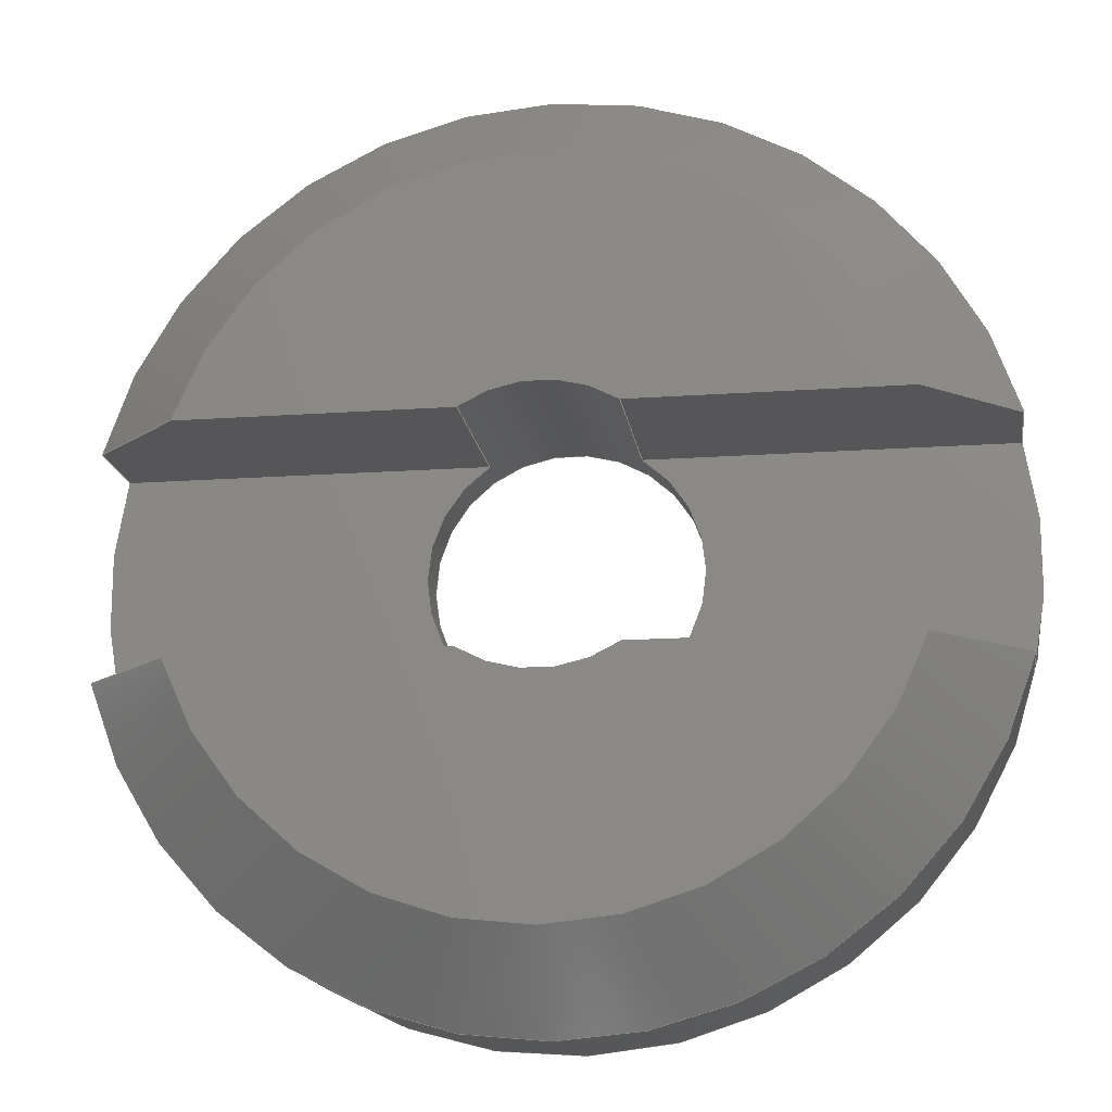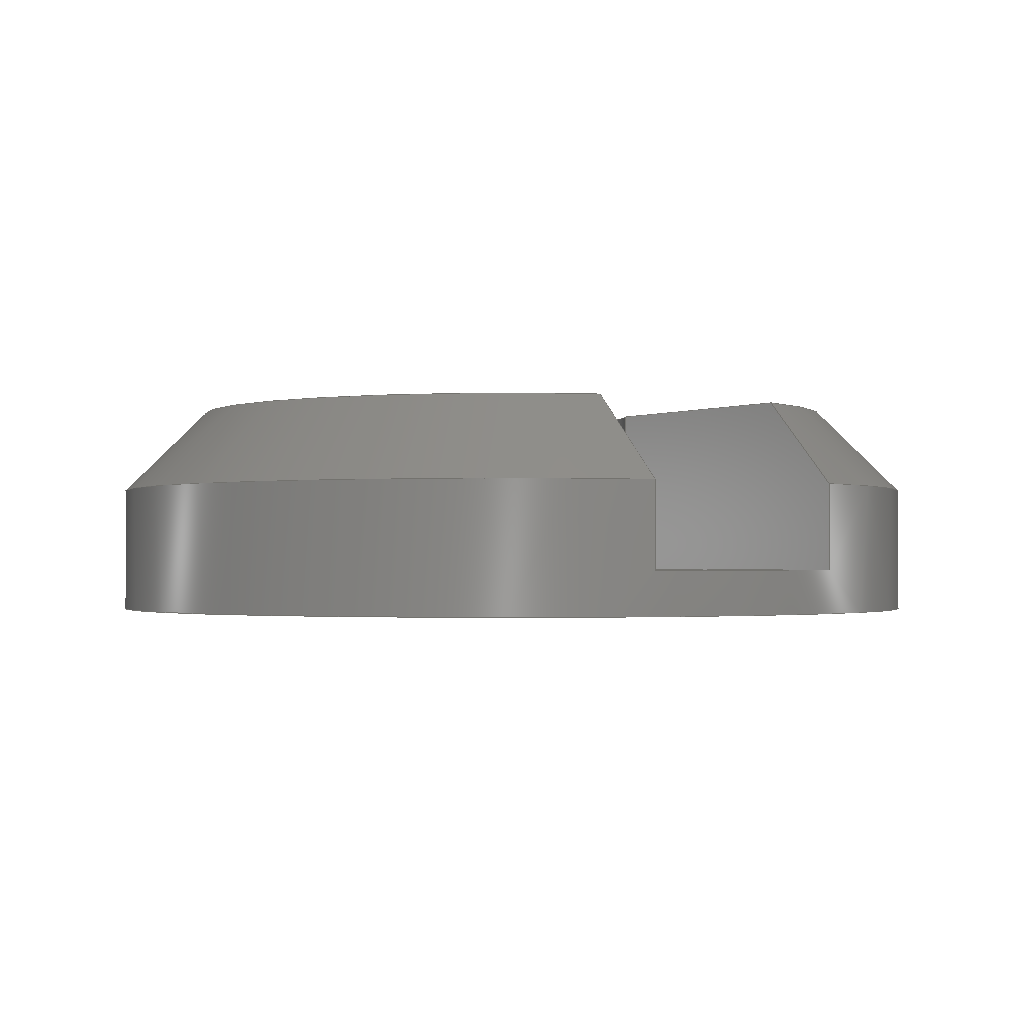
<metadata>
{"format":"step","ext":"step","renderer":"f3d","projection":"perspective","resolution":1024,"background":"white","views":[{"elev":-16.1,"azim":8.3,"up":"+Y"},{"elev":-1.3,"azim":57.3,"up":"+Z"}]}
</metadata>
<code>
ISO-10303-21;
DATA;
#1=SHAPE_REPRESENTATION_RELATIONSHIP('','',#238,#2);
#2=ADVANCED_BREP_SHAPE_REPRESENTATION('',(#236),#414);
#3=CONICAL_SURFACE('',#263,0.008,0.7854);
#4=CONICAL_SURFACE('',#264,0.008,0.7854);
#5=B_SPLINE_CURVE_WITH_KNOTS('',3,(#375,#376,#377,#378),.UNSPECIFIED.,
 .F.,.F.,(4,4),(7.36e-18,0.002888),.UNSPECIFIED.);
#6=B_SPLINE_CURVE_WITH_KNOTS('',3,(#383,#384,#385,#386),.UNSPECIFIED.,
 .F.,.F.,(4,4),(0,0.002888),.UNSPECIFIED.);
#7=B_SPLINE_CURVE_WITH_KNOTS('',3,(#391,#392,#393,#394),.UNSPECIFIED.,
 .F.,.F.,(4,4),(6.774e-18,0.002888),.UNSPECIFIED.);
#8=B_SPLINE_CURVE_WITH_KNOTS('',3,(#399,#400,#401,#402),.UNSPECIFIED.,
 .F.,.F.,(4,4),(0,0.002888),.UNSPECIFIED.);
#9=CYLINDRICAL_SURFACE('',#246,0.01);
#10=CYLINDRICAL_SURFACE('',#262,0.003);
#11=CIRCLE('',#241,0.008);
#12=CIRCLE('',#242,0.003);
#13=CIRCLE('',#244,0.008);
#14=CIRCLE('',#245,0.003);
#15=CIRCLE('',#247,0.01);
#16=CIRCLE('',#248,0.01);
#17=CIRCLE('',#249,0.01);
#18=CIRCLE('',#250,0.01);
#19=CIRCLE('',#251,0.01);
#20=CIRCLE('',#253,0.003);
#21=CIRCLE('',#259,0.003);
#22=CIRCLE('',#261,0.003);
#23=ORIENTED_EDGE('',*,*,#87,.F.);
#24=ORIENTED_EDGE('',*,*,#88,.T.);
#25=ORIENTED_EDGE('',*,*,#89,.F.);
#26=ORIENTED_EDGE('',*,*,#90,.T.);
#27=ORIENTED_EDGE('',*,*,#91,.T.);
#28=ORIENTED_EDGE('',*,*,#92,.T.);
#29=ORIENTED_EDGE('',*,*,#93,.T.);
#30=ORIENTED_EDGE('',*,*,#94,.T.);
#31=ORIENTED_EDGE('',*,*,#95,.T.);
#32=ORIENTED_EDGE('',*,*,#96,.F.);
#33=ORIENTED_EDGE('',*,*,#97,.T.);
#34=ORIENTED_EDGE('',*,*,#98,.T.);
#35=ORIENTED_EDGE('',*,*,#99,.F.);
#36=ORIENTED_EDGE('',*,*,#100,.F.);
#37=ORIENTED_EDGE('',*,*,#101,.T.);
#38=ORIENTED_EDGE('',*,*,#102,.T.);
#39=ORIENTED_EDGE('',*,*,#103,.F.);
#40=ORIENTED_EDGE('',*,*,#104,.T.);
#41=ORIENTED_EDGE('',*,*,#95,.F.);
#42=ORIENTED_EDGE('',*,*,#102,.F.);
#43=ORIENTED_EDGE('',*,*,#105,.T.);
#44=ORIENTED_EDGE('',*,*,#87,.T.);
#45=ORIENTED_EDGE('',*,*,#106,.T.);
#46=ORIENTED_EDGE('',*,*,#107,.T.);
#47=ORIENTED_EDGE('',*,*,#93,.F.);
#48=ORIENTED_EDGE('',*,*,#108,.T.);
#49=ORIENTED_EDGE('',*,*,#96,.T.);
#50=ORIENTED_EDGE('',*,*,#109,.F.);
#51=ORIENTED_EDGE('',*,*,#110,.F.);
#52=ORIENTED_EDGE('',*,*,#98,.F.);
#53=ORIENTED_EDGE('',*,*,#111,.T.);
#54=ORIENTED_EDGE('',*,*,#91,.F.);
#55=ORIENTED_EDGE('',*,*,#112,.T.);
#56=ORIENTED_EDGE('',*,*,#113,.F.);
#57=ORIENTED_EDGE('',*,*,#89,.T.);
#58=ORIENTED_EDGE('',*,*,#114,.T.);
#59=ORIENTED_EDGE('',*,*,#100,.T.);
#60=ORIENTED_EDGE('',*,*,#115,.T.);
#61=ORIENTED_EDGE('',*,*,#116,.F.);
#62=ORIENTED_EDGE('',*,*,#99,.T.);
#63=ORIENTED_EDGE('',*,*,#113,.T.);
#64=ORIENTED_EDGE('',*,*,#117,.F.);
#65=ORIENTED_EDGE('',*,*,#115,.F.);
#66=ORIENTED_EDGE('',*,*,#107,.F.);
#67=ORIENTED_EDGE('',*,*,#118,.F.);
#68=ORIENTED_EDGE('',*,*,#109,.T.);
#69=ORIENTED_EDGE('',*,*,#103,.T.);
#70=ORIENTED_EDGE('',*,*,#104,.F.);
#71=ORIENTED_EDGE('',*,*,#110,.T.);
#72=ORIENTED_EDGE('',*,*,#118,.T.);
#73=ORIENTED_EDGE('',*,*,#106,.F.);
#74=ORIENTED_EDGE('',*,*,#90,.F.);
#75=ORIENTED_EDGE('',*,*,#116,.T.);
#76=ORIENTED_EDGE('',*,*,#117,.T.);
#77=ORIENTED_EDGE('',*,*,#112,.F.);
#78=ORIENTED_EDGE('',*,*,#94,.F.);
#79=ORIENTED_EDGE('',*,*,#111,.F.);
#80=ORIENTED_EDGE('',*,*,#97,.F.);
#81=ORIENTED_EDGE('',*,*,#108,.F.);
#82=ORIENTED_EDGE('',*,*,#92,.F.);
#83=ORIENTED_EDGE('',*,*,#105,.F.);
#84=ORIENTED_EDGE('',*,*,#101,.F.);
#85=ORIENTED_EDGE('',*,*,#114,.F.);
#86=ORIENTED_EDGE('',*,*,#88,.F.);
#87=EDGE_CURVE('',#119,#120,#141,.T.);
#88=EDGE_CURVE('',#119,#121,#11,.T.);
#89=EDGE_CURVE('',#122,#121,#142,.T.);
#90=EDGE_CURVE('',#122,#120,#12,.F.);
#91=EDGE_CURVE('',#123,#124,#143,.T.);
#92=EDGE_CURVE('',#124,#125,#13,.T.);
#93=EDGE_CURVE('',#125,#126,#144,.T.);
#94=EDGE_CURVE('',#126,#123,#14,.F.);
#95=EDGE_CURVE('',#127,#127,#15,.T.);
#96=EDGE_CURVE('',#128,#129,#145,.T.);
#97=EDGE_CURVE('',#128,#130,#16,.F.);
#98=EDGE_CURVE('',#130,#131,#146,.T.);
#99=EDGE_CURVE('',#132,#131,#17,.T.);
#100=EDGE_CURVE('',#133,#132,#147,.T.);
#101=EDGE_CURVE('',#133,#134,#18,.F.);
#102=EDGE_CURVE('',#134,#135,#148,.T.);
#103=EDGE_CURVE('',#129,#135,#19,.T.);
#104=EDGE_CURVE('',#136,#136,#20,.T.);
#105=EDGE_CURVE('',#134,#119,#5,.T.);
#106=EDGE_CURVE('',#120,#137,#149,.T.);
#107=EDGE_CURVE('',#137,#135,#150,.T.);
#108=EDGE_CURVE('',#125,#128,#6,.T.);
#109=EDGE_CURVE('',#138,#129,#151,.T.);
#110=EDGE_CURVE('',#126,#138,#152,.T.);
#111=EDGE_CURVE('',#130,#124,#7,.T.);
#112=EDGE_CURVE('',#123,#139,#153,.T.);
#113=EDGE_CURVE('',#131,#139,#154,.T.);
#114=EDGE_CURVE('',#121,#133,#8,.T.);
#115=EDGE_CURVE('',#132,#140,#155,.T.);
#116=EDGE_CURVE('',#122,#140,#156,.T.);
#117=EDGE_CURVE('',#140,#139,#21,.T.);
#118=EDGE_CURVE('',#138,#137,#22,.T.);
#119=VERTEX_POINT('',#336);
#120=VERTEX_POINT('',#337);
#121=VERTEX_POINT('',#339);
#122=VERTEX_POINT('',#341);
#123=VERTEX_POINT('',#345);
#124=VERTEX_POINT('',#346);
#125=VERTEX_POINT('',#348);
#126=VERTEX_POINT('',#350);
#127=VERTEX_POINT('',#354);
#128=VERTEX_POINT('',#356);
#129=VERTEX_POINT('',#357);
#130=VERTEX_POINT('',#359);
#131=VERTEX_POINT('',#361);
#132=VERTEX_POINT('',#363);
#133=VERTEX_POINT('',#365);
#134=VERTEX_POINT('',#367);
#135=VERTEX_POINT('',#369);
#136=VERTEX_POINT('',#373);
#137=VERTEX_POINT('',#380);
#138=VERTEX_POINT('',#388);
#139=VERTEX_POINT('',#396);
#140=VERTEX_POINT('',#404);
#141=LINE('',#335,#157);
#142=LINE('',#340,#158);
#143=LINE('',#344,#159);
#144=LINE('',#349,#160);
#145=LINE('',#355,#161);
#146=LINE('',#360,#162);
#147=LINE('',#364,#163);
#148=LINE('',#368,#164);
#149=LINE('',#379,#165);
#150=LINE('',#381,#166);
#151=LINE('',#387,#167);
#152=LINE('',#389,#168);
#153=LINE('',#395,#169);
#154=LINE('',#397,#170);
#155=LINE('',#403,#171);
#156=LINE('',#405,#172);
#157=VECTOR('',#269,1);
#158=VECTOR('',#272,1);
#159=VECTOR('',#277,1);
#160=VECTOR('',#280,1);
#161=VECTOR('',#287,1);
#162=VECTOR('',#290,1);
#163=VECTOR('',#293,1);
#164=VECTOR('',#296,1);
#165=VECTOR('',#305,1);
#166=VECTOR('',#306,1);
#167=VECTOR('',#309,1);
#168=VECTOR('',#310,1);
#169=VECTOR('',#313,1);
#170=VECTOR('',#314,1);
#171=VECTOR('',#317,1);
#172=VECTOR('',#318,1);
#173=EDGE_LOOP('',(#23,#24,#25,#26));
#174=EDGE_LOOP('',(#27,#28,#29,#30));
#175=EDGE_LOOP('',(#31));
#176=EDGE_LOOP('',(#32,#33,#34,#35,#36,#37,#38,#39));
#177=EDGE_LOOP('',(#40));
#178=EDGE_LOOP('',(#41));
#179=EDGE_LOOP('',(#42,#43,#44,#45,#46));
#180=EDGE_LOOP('',(#47,#48,#49,#50,#51));
#181=EDGE_LOOP('',(#52,#53,#54,#55,#56));
#182=EDGE_LOOP('',(#57,#58,#59,#60,#61));
#183=EDGE_LOOP('',(#62,#63,#64,#65));
#184=EDGE_LOOP('',(#66,#67,#68,#69));
#185=EDGE_LOOP('',(#70));
#186=EDGE_LOOP('',(#71,#72,#73,#74,#75,#76,#77,#78));
#187=EDGE_LOOP('',(#79,#80,#81,#82));
#188=EDGE_LOOP('',(#83,#84,#85,#86));
#189=FACE_BOUND('',#173,.T.);
#190=FACE_BOUND('',#174,.T.);
#191=FACE_BOUND('',#175,.T.);
#192=FACE_BOUND('',#176,.T.);
#193=FACE_BOUND('',#177,.T.);
#194=FACE_BOUND('',#178,.T.);
#195=FACE_BOUND('',#179,.T.);
#196=FACE_BOUND('',#180,.T.);
#197=FACE_BOUND('',#181,.T.);
#198=FACE_BOUND('',#182,.T.);
#199=FACE_BOUND('',#183,.T.);
#200=FACE_BOUND('',#184,.T.);
#201=FACE_BOUND('',#185,.T.);
#202=FACE_BOUND('',#186,.T.);
#203=FACE_BOUND('',#187,.T.);
#204=FACE_BOUND('',#188,.T.);
#205=PLANE('',#240);
#206=PLANE('',#243);
#207=PLANE('',#252);
#208=PLANE('',#254);
#209=PLANE('',#255);
#210=PLANE('',#256);
#211=PLANE('',#257);
#212=PLANE('',#258);
#213=PLANE('',#260);
#214=ADVANCED_FACE('',(#189),#205,.T.);
#215=ADVANCED_FACE('',(#190),#206,.T.);
#216=ADVANCED_FACE('',(#191,#192),#9,.T.);
#217=ADVANCED_FACE('',(#193,#194),#207,.F.);
#218=ADVANCED_FACE('',(#195),#208,.F.);
#219=ADVANCED_FACE('',(#196),#209,.T.);
#220=ADVANCED_FACE('',(#197),#210,.T.);
#221=ADVANCED_FACE('',(#198),#211,.F.);
#222=ADVANCED_FACE('',(#199),#212,.T.);
#223=ADVANCED_FACE('',(#200),#213,.T.);
#224=ADVANCED_FACE('',(#201,#202),#10,.F.);
#225=ADVANCED_FACE('',(#203),#3,.T.);
#226=ADVANCED_FACE('',(#204),#4,.T.);
#227=CLOSED_SHELL('',(#214,#215,#216,#217,#218,#219,#220,#221,#222,#223,
#224,#225,#226));
#228=STYLED_ITEM('',(#229),#236);
#229=PRESENTATION_STYLE_ASSIGNMENT((#230));
#230=SURFACE_STYLE_USAGE(.BOTH.,#231);
#231=SURFACE_SIDE_STYLE('',(#232));
#232=SURFACE_STYLE_FILL_AREA(#233);
#233=FILL_AREA_STYLE('',(#234));
#234=FILL_AREA_STYLE_COLOUR('',#235);
#235=COLOUR_RGB('',0.6157,0.8118,0.9294);
#236=MANIFOLD_SOLID_BREP('Part 1',#227);
#237=SHAPE_DEFINITION_REPRESENTATION(#419,#238);
#238=SHAPE_REPRESENTATION('Part 1',(#239),#414);
#239=AXIS2_PLACEMENT_3D('',#333,#265,#266);
#240=AXIS2_PLACEMENT_3D('',#334,#267,#268);
#241=AXIS2_PLACEMENT_3D('',#338,#270,#271);
#242=AXIS2_PLACEMENT_3D('',#342,#273,#274);
#243=AXIS2_PLACEMENT_3D('',#343,#275,#276);
#244=AXIS2_PLACEMENT_3D('',#347,#278,#279);
#245=AXIS2_PLACEMENT_3D('',#351,#281,#282);
#246=AXIS2_PLACEMENT_3D('',#352,#283,#284);
#247=AXIS2_PLACEMENT_3D('',#353,#285,#286);
#248=AXIS2_PLACEMENT_3D('',#358,#288,#289);
#249=AXIS2_PLACEMENT_3D('',#362,#291,#292);
#250=AXIS2_PLACEMENT_3D('',#366,#294,#295);
#251=AXIS2_PLACEMENT_3D('',#370,#297,#298);
#252=AXIS2_PLACEMENT_3D('',#371,#299,#300);
#253=AXIS2_PLACEMENT_3D('',#372,#301,#302);
#254=AXIS2_PLACEMENT_3D('',#374,#303,#304);
#255=AXIS2_PLACEMENT_3D('',#382,#307,#308);
#256=AXIS2_PLACEMENT_3D('',#390,#311,#312);
#257=AXIS2_PLACEMENT_3D('',#398,#315,#316);
#258=AXIS2_PLACEMENT_3D('',#406,#319,#320);
#259=AXIS2_PLACEMENT_3D('',#407,#321,#322);
#260=AXIS2_PLACEMENT_3D('',#408,#323,#324);
#261=AXIS2_PLACEMENT_3D('',#409,#325,#326);
#262=AXIS2_PLACEMENT_3D('',#410,#327,#328);
#263=AXIS2_PLACEMENT_3D('',#411,#329,#330);
#264=AXIS2_PLACEMENT_3D('',#412,#331,#332);
#265=DIRECTION('',(0,0,1));
#266=DIRECTION('',(1,0,0));
#267=DIRECTION('',(0,0,1));
#268=DIRECTION('',(1,0,0));
#269=DIRECTION('',(1,1.621e-16,0));
#270=DIRECTION('',(0,0,1));
#271=DIRECTION('',(1,0,0));
#272=DIRECTION('',(1,1.621e-16,0));
#273=DIRECTION('',(0,0,1));
#274=DIRECTION('',(1,0,0));
#275=DIRECTION('',(0,0,1));
#276=DIRECTION('',(1,0,0));
#277=DIRECTION('',(1,1.621e-16,0));
#278=DIRECTION('',(0,0,1));
#279=DIRECTION('',(1,0,0));
#280=DIRECTION('',(1,1.621e-16,0));
#281=DIRECTION('',(0,0,1));
#282=DIRECTION('',(1,0,0));
#283=DIRECTION('',(0,0,-1));
#284=DIRECTION('',(-1,0,0));
#285=DIRECTION('',(0,0,1));
#286=DIRECTION('',(1,0,0));
#287=DIRECTION('',(0,0,-1));
#288=DIRECTION('',(0,0,1));
#289=DIRECTION('',(1,0,0));
#290=DIRECTION('',(0,0,-1));
#291=DIRECTION('',(0,0,1));
#292=DIRECTION('',(1,0,0));
#293=DIRECTION('',(0,0,-1));
#294=DIRECTION('',(0,0,1));
#295=DIRECTION('',(1,0,0));
#296=DIRECTION('',(0,0,-1));
#297=DIRECTION('',(0,0,1));
#298=DIRECTION('',(1,0,0));
#299=DIRECTION('',(0,0,1));
#300=DIRECTION('',(1,0,0));
#301=DIRECTION('',(0,0,1));
#302=DIRECTION('',(1,0,0));
#303=DIRECTION('',(1.621e-16,-1,0));
#304=DIRECTION('',(1,1.621e-16,0));
#305=DIRECTION('',(0,0,-1));
#306=DIRECTION('',(-1,-1.621e-16,0));
#307=DIRECTION('',(1.621e-16,-1,0));
#308=DIRECTION('',(1,1.621e-16,0));
#309=DIRECTION('',(-1,-1.621e-16,0));
#310=DIRECTION('',(0,0,-1));
#311=DIRECTION('',(1.621e-16,-1,0));
#312=DIRECTION('',(1,1.621e-16,0));
#313=DIRECTION('',(0,0,-1));
#314=DIRECTION('',(-1,-1.621e-16,0));
#315=DIRECTION('',(1.621e-16,-1,0));
#316=DIRECTION('',(1,1.621e-16,0));
#317=DIRECTION('',(-1,-1.621e-16,0));
#318=DIRECTION('',(0,0,-1));
#319=DIRECTION('',(0,0,1));
#320=DIRECTION('',(1,0,0));
#321=DIRECTION('',(0,0,1));
#322=DIRECTION('',(1,0,0));
#323=DIRECTION('',(0,0,1));
#324=DIRECTION('',(1,0,0));
#325=DIRECTION('',(0,0,1));
#326=DIRECTION('',(1,0,0));
#327=DIRECTION('',(0,0,-1));
#328=DIRECTION('',(-1,0,0));
#329=DIRECTION('',(0,0,-1));
#330=DIRECTION('',(-1,0,0));
#331=DIRECTION('',(0,0,-1));
#332=DIRECTION('',(-1,0,0));
#333=CARTESIAN_POINT('',(0,0,0));
#334=CARTESIAN_POINT('',(0,0,0.005));
#335=CARTESIAN_POINT('',(4.054e-19,-0.0025,0.005));
#336=CARTESIAN_POINT('',(-0.007599,-0.0025,0.005));
#337=CARTESIAN_POINT('',(-0.001658,-0.0025,0.005));
#338=CARTESIAN_POINT('',(1.301e-17,-4.337e-19,0.005));
#339=CARTESIAN_POINT('',(0.007599,-0.0025,0.005));
#340=CARTESIAN_POINT('',(4.054e-19,-0.0025,0.005));
#341=CARTESIAN_POINT('',(0.001658,-0.0025,0.005));
#342=CARTESIAN_POINT('',(2.168e-19,0,0.005));
#343=CARTESIAN_POINT('',(0,0,0.005));
#344=CARTESIAN_POINT('',(-4.054e-19,0.0025,0.005));
#345=CARTESIAN_POINT('',(0.001658,0.0025,0.005));
#346=CARTESIAN_POINT('',(0.007599,0.0025,0.005));
#347=CARTESIAN_POINT('',(1.301e-17,-4.337e-19,0.005));
#348=CARTESIAN_POINT('',(-0.007599,0.0025,0.005));
#349=CARTESIAN_POINT('',(-4.054e-19,0.0025,0.005));
#350=CARTESIAN_POINT('',(-0.001658,0.0025,0.005));
#351=CARTESIAN_POINT('',(2.168e-19,0,0.005));
#352=CARTESIAN_POINT('',(1.301e-17,-4.337e-19,0.005));
#353=CARTESIAN_POINT('',(1.301e-17,-4.337e-19,0));
#354=CARTESIAN_POINT('',(0.01,-4.337e-19,0));
#355=CARTESIAN_POINT('',(-0.009682,0.0025,0.0341));
#356=CARTESIAN_POINT('',(-0.009682,0.0025,0.003));
#357=CARTESIAN_POINT('',(-0.009682,0.0025,0.001));
#358=CARTESIAN_POINT('',(1.301e-17,-4.337e-19,0.003));
#359=CARTESIAN_POINT('',(0.009682,0.0025,0.003));
#360=CARTESIAN_POINT('',(0.009682,0.0025,0.0341));
#361=CARTESIAN_POINT('',(0.009682,0.0025,0.001));
#362=CARTESIAN_POINT('',(-6.072e-18,-2.168e-18,0.001));
#363=CARTESIAN_POINT('',(0.009682,-0.0025,0.001));
#364=CARTESIAN_POINT('',(0.009682,-0.0025,0.0341));
#365=CARTESIAN_POINT('',(0.009682,-0.0025,0.003));
#366=CARTESIAN_POINT('',(1.301e-17,-4.337e-19,0.003));
#367=CARTESIAN_POINT('',(-0.009682,-0.0025,0.003));
#368=CARTESIAN_POINT('',(-0.009682,-0.0025,0.0341));
#369=CARTESIAN_POINT('',(-0.009682,-0.0025,0.001));
#370=CARTESIAN_POINT('',(-1.735e-18,-6.505e-19,0.001));
#371=CARTESIAN_POINT('',(0,0,0));
#372=CARTESIAN_POINT('',(2.168e-19,0,0));
#373=CARTESIAN_POINT('',(0.003,0,0));
#374=CARTESIAN_POINT('',(-0.00567,-0.0025,0.0341));
#375=CARTESIAN_POINT('',(-0.009682,-0.0025,0.003));
#376=CARTESIAN_POINT('',(-0.008991,-0.0025,0.00367));
#377=CARTESIAN_POINT('',(-0.008297,-0.0025,0.004337));
#378=CARTESIAN_POINT('',(-0.007599,-0.0025,0.005));
#379=CARTESIAN_POINT('',(-0.001658,-0.0025,0.0341));
#380=CARTESIAN_POINT('',(-0.001658,-0.0025,0.001));
#381=CARTESIAN_POINT('',(-0.00567,-0.0025,0.001));
#382=CARTESIAN_POINT('',(-0.00567,0.0025,0.0341));
#383=CARTESIAN_POINT('',(-0.007599,0.0025,0.005));
#384=CARTESIAN_POINT('',(-0.008297,0.0025,0.004337));
#385=CARTESIAN_POINT('',(-0.008991,0.0025,0.00367));
#386=CARTESIAN_POINT('',(-0.009682,0.0025,0.003));
#387=CARTESIAN_POINT('',(-0.00567,0.0025,0.001));
#388=CARTESIAN_POINT('',(-0.001658,0.0025,0.001));
#389=CARTESIAN_POINT('',(-0.001658,0.0025,0.0341));
#390=CARTESIAN_POINT('',(0.00567,0.0025,0.0341));
#391=CARTESIAN_POINT('',(0.009682,0.0025,0.003));
#392=CARTESIAN_POINT('',(0.008991,0.0025,0.00367));
#393=CARTESIAN_POINT('',(0.008297,0.0025,0.004337));
#394=CARTESIAN_POINT('',(0.007599,0.0025,0.005));
#395=CARTESIAN_POINT('',(0.001658,0.0025,0.0341));
#396=CARTESIAN_POINT('',(0.001658,0.0025,0.001));
#397=CARTESIAN_POINT('',(0.00567,0.0025,0.001));
#398=CARTESIAN_POINT('',(0.00567,-0.0025,0.0341));
#399=CARTESIAN_POINT('',(0.007599,-0.0025,0.005));
#400=CARTESIAN_POINT('',(0.008297,-0.0025,0.004337));
#401=CARTESIAN_POINT('',(0.008991,-0.0025,0.00367));
#402=CARTESIAN_POINT('',(0.009682,-0.0025,0.003));
#403=CARTESIAN_POINT('',(0.00567,-0.0025,0.001));
#404=CARTESIAN_POINT('',(0.001658,-0.0025,0.001));
#405=CARTESIAN_POINT('',(0.001658,-0.0025,0.0341));
#406=CARTESIAN_POINT('',(0,0,0.001));
#407=CARTESIAN_POINT('',(2.168e-19,0,0.001));
#408=CARTESIAN_POINT('',(0,0,0.001));
#409=CARTESIAN_POINT('',(0,2.168e-19,0.001));
#410=CARTESIAN_POINT('',(2.168e-19,0,0.0185));
#411=CARTESIAN_POINT('',(1.301e-17,-4.337e-19,0.005));
#412=CARTESIAN_POINT('',(1.301e-17,-4.337e-19,0.005));
#413=MECHANICAL_DESIGN_GEOMETRIC_PRESENTATION_REPRESENTATION('',(#228),
#414);
#414=(
GEOMETRIC_REPRESENTATION_CONTEXT(3)
GLOBAL_UNCERTAINTY_ASSIGNED_CONTEXT((#415))
GLOBAL_UNIT_ASSIGNED_CONTEXT((#418,#417,#416))
REPRESENTATION_CONTEXT('Part 1','TOP_LEVEL_ASSEMBLY_PART')
);
#415=UNCERTAINTY_MEASURE_WITH_UNIT(LENGTH_MEASURE(5e-06),#418,
'DISTANCE_ACCURACY_VALUE','Maximum Tolerance applied to model');
#416=(
NAMED_UNIT(*)
SI_UNIT($,.STERADIAN.)
SOLID_ANGLE_UNIT()
);
#417=(
NAMED_UNIT(*)
PLANE_ANGLE_UNIT()
SI_UNIT($,.RADIAN.)
);
#418=(
LENGTH_UNIT()
NAMED_UNIT(*)
SI_UNIT($,.METRE.)
);
#419=PRODUCT_DEFINITION_SHAPE('','',#420);
#420=PRODUCT_DEFINITION('','',#422,#421);
#421=PRODUCT_DEFINITION_CONTEXT('',#428,'design');
#422=PRODUCT_DEFINITION_FORMATION_WITH_SPECIFIED_SOURCE('','',#424,
 .NOT_KNOWN.);
#423=PRODUCT_RELATED_PRODUCT_CATEGORY('','',(#424));
#424=PRODUCT('Part 1','Part 1','Part 1',(#426));
#425=PRODUCT_CATEGORY('','');
#426=PRODUCT_CONTEXT('',#428,'mechanical');
#427=APPLICATION_PROTOCOL_DEFINITION('international standard',
'ap242_managed_model_based_3d_engineering',2011,#428);
#428=APPLICATION_CONTEXT('managed model based 3d engineering');
ENDSEC;
END-ISO-10303-21;

</code>
